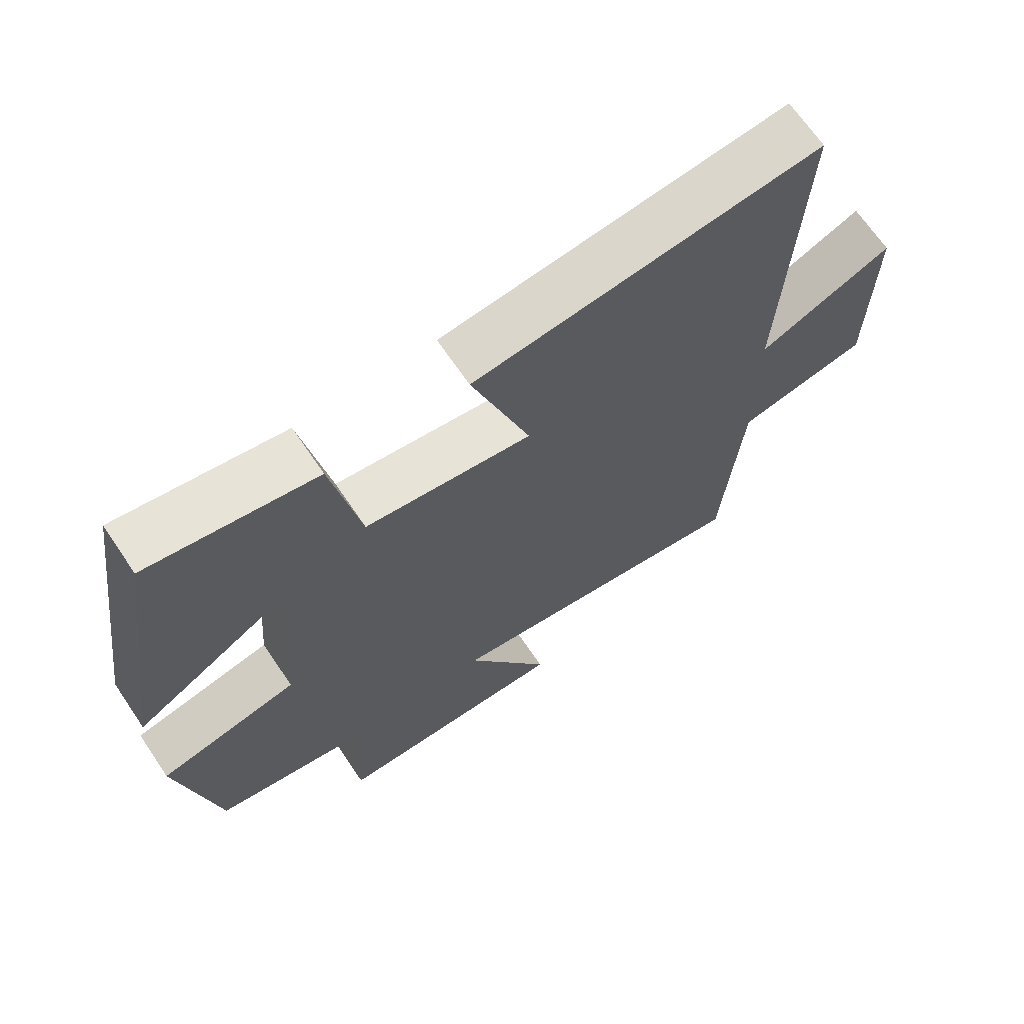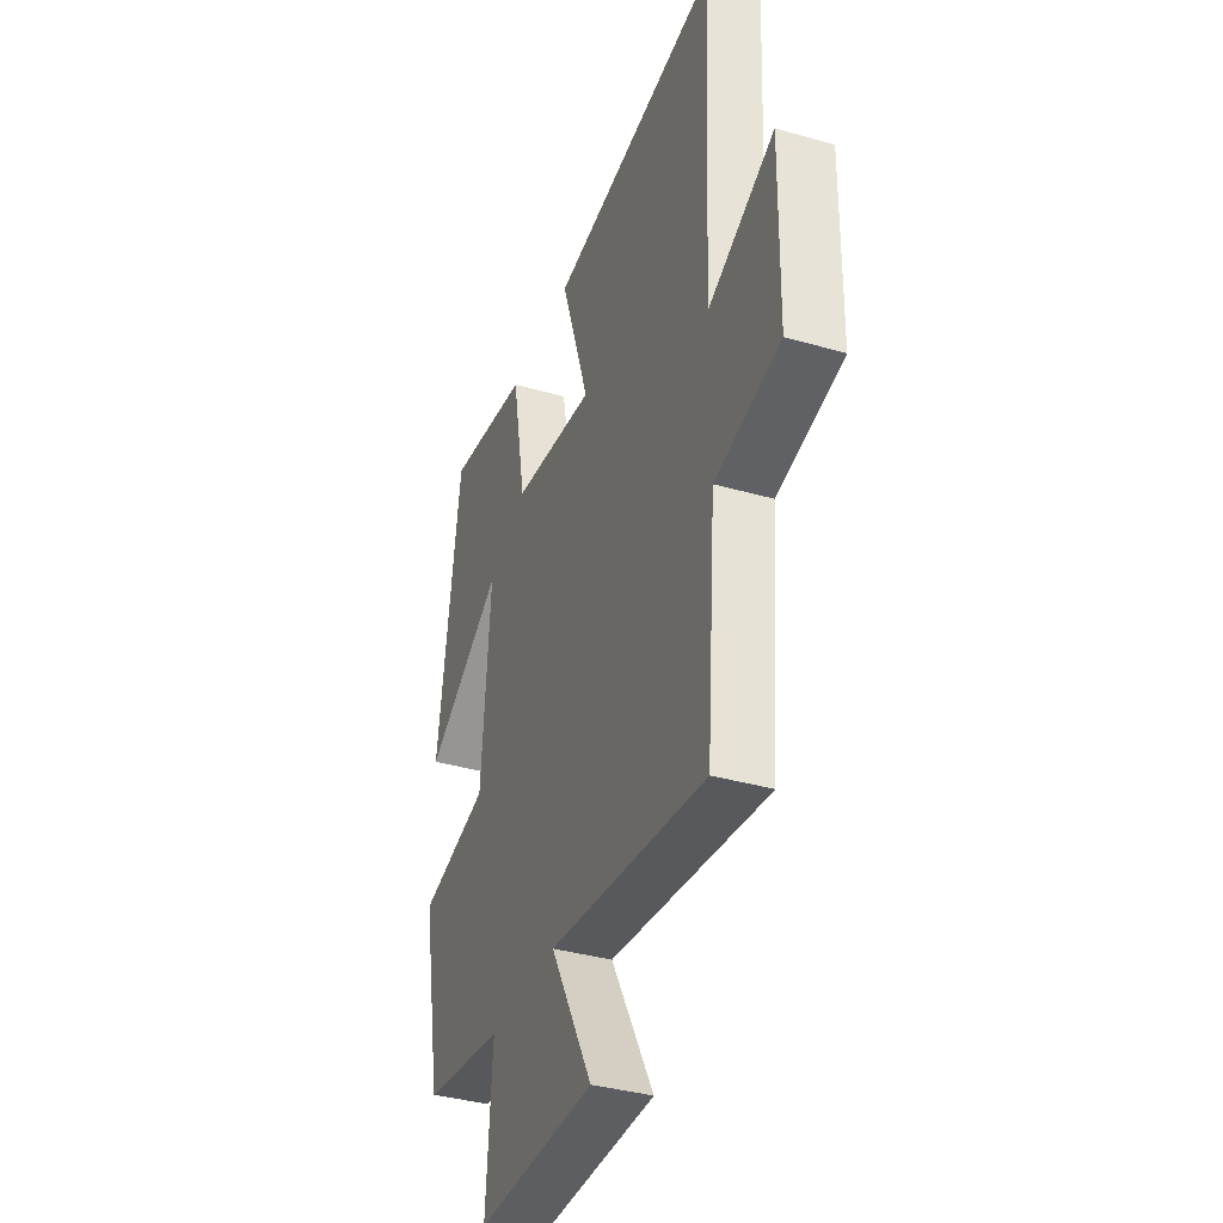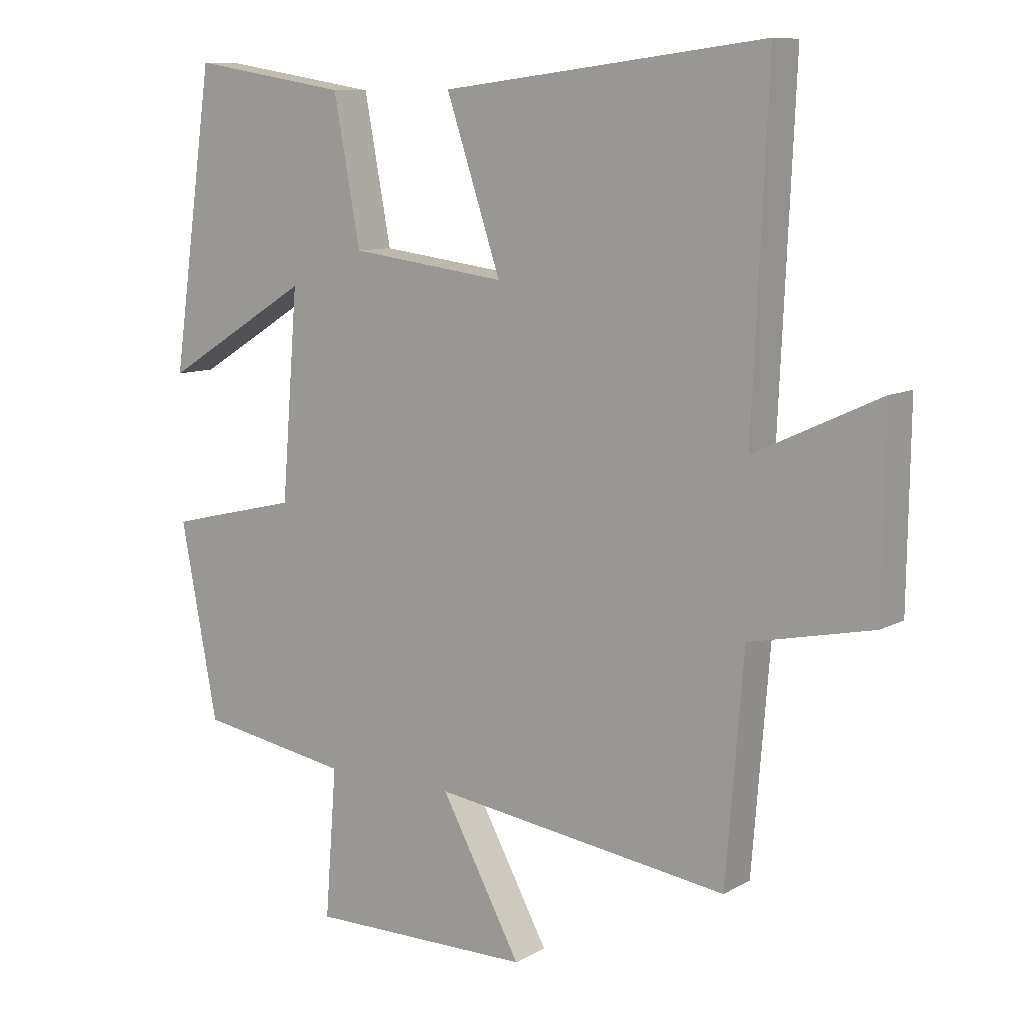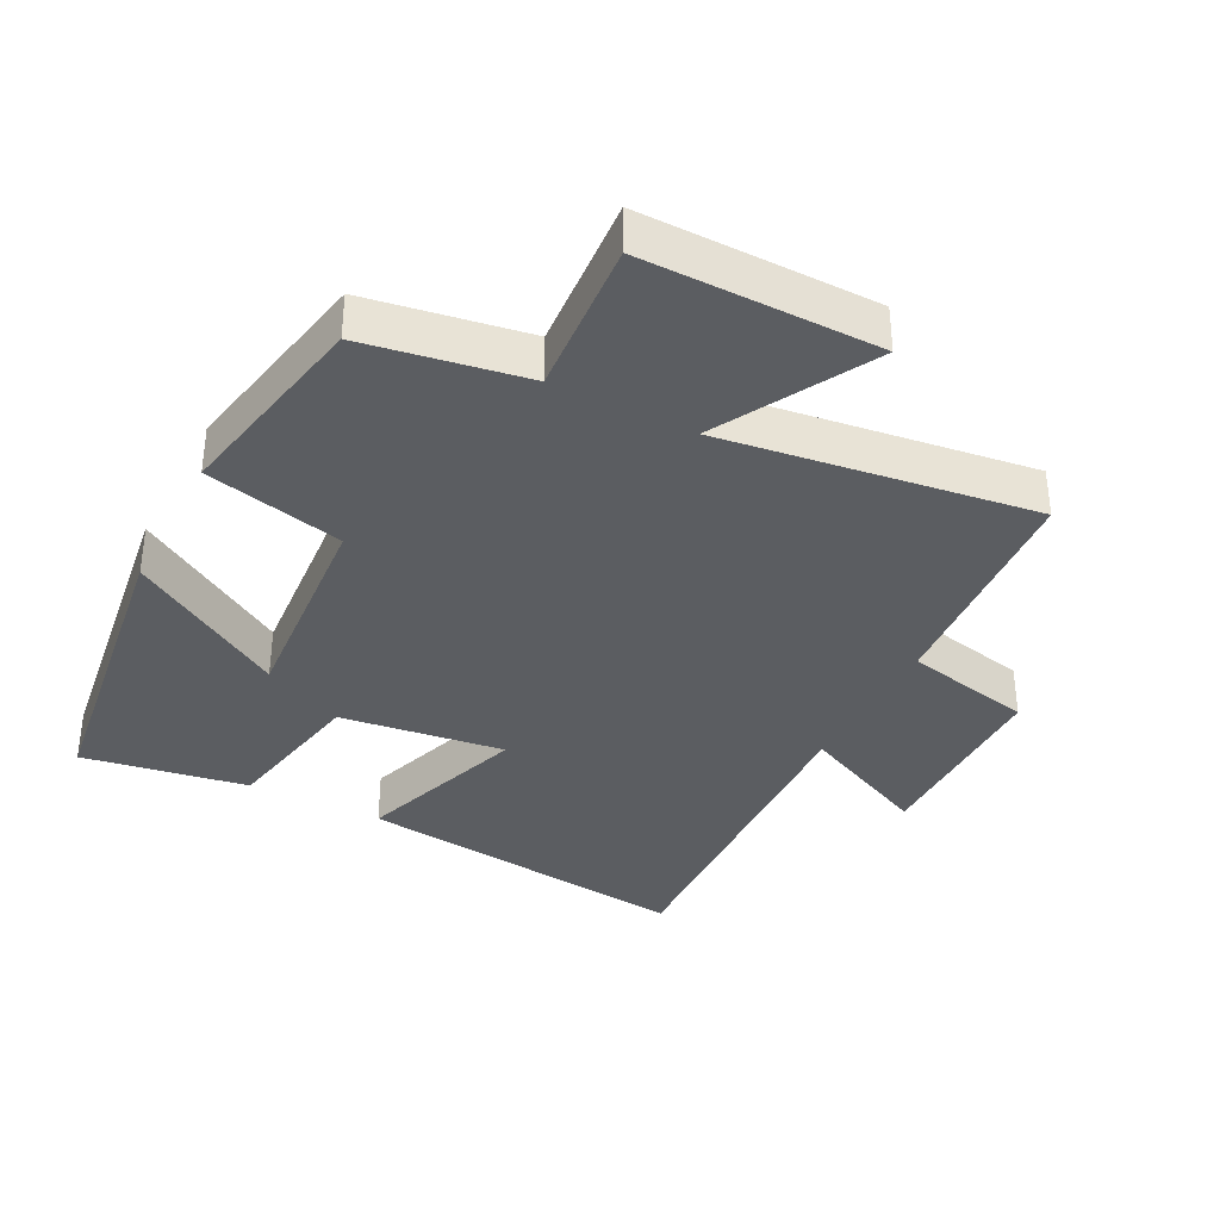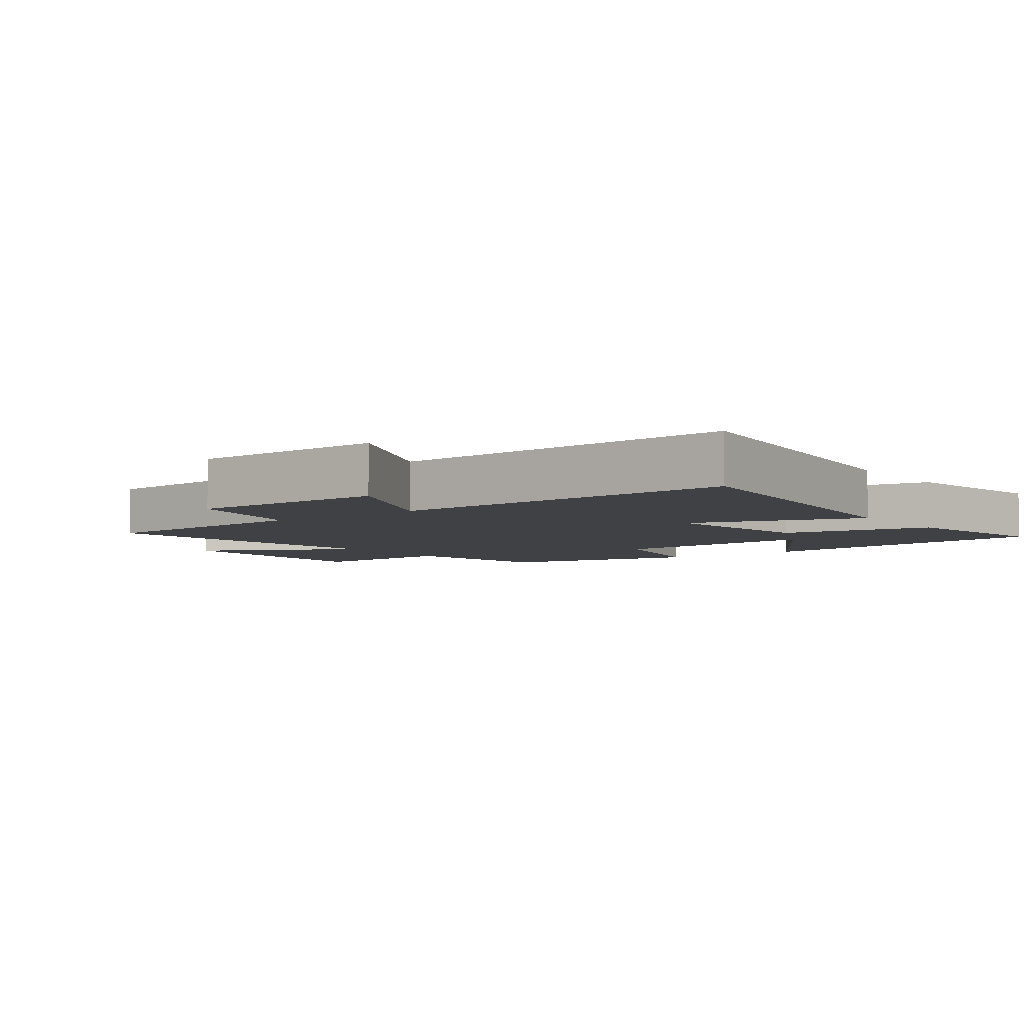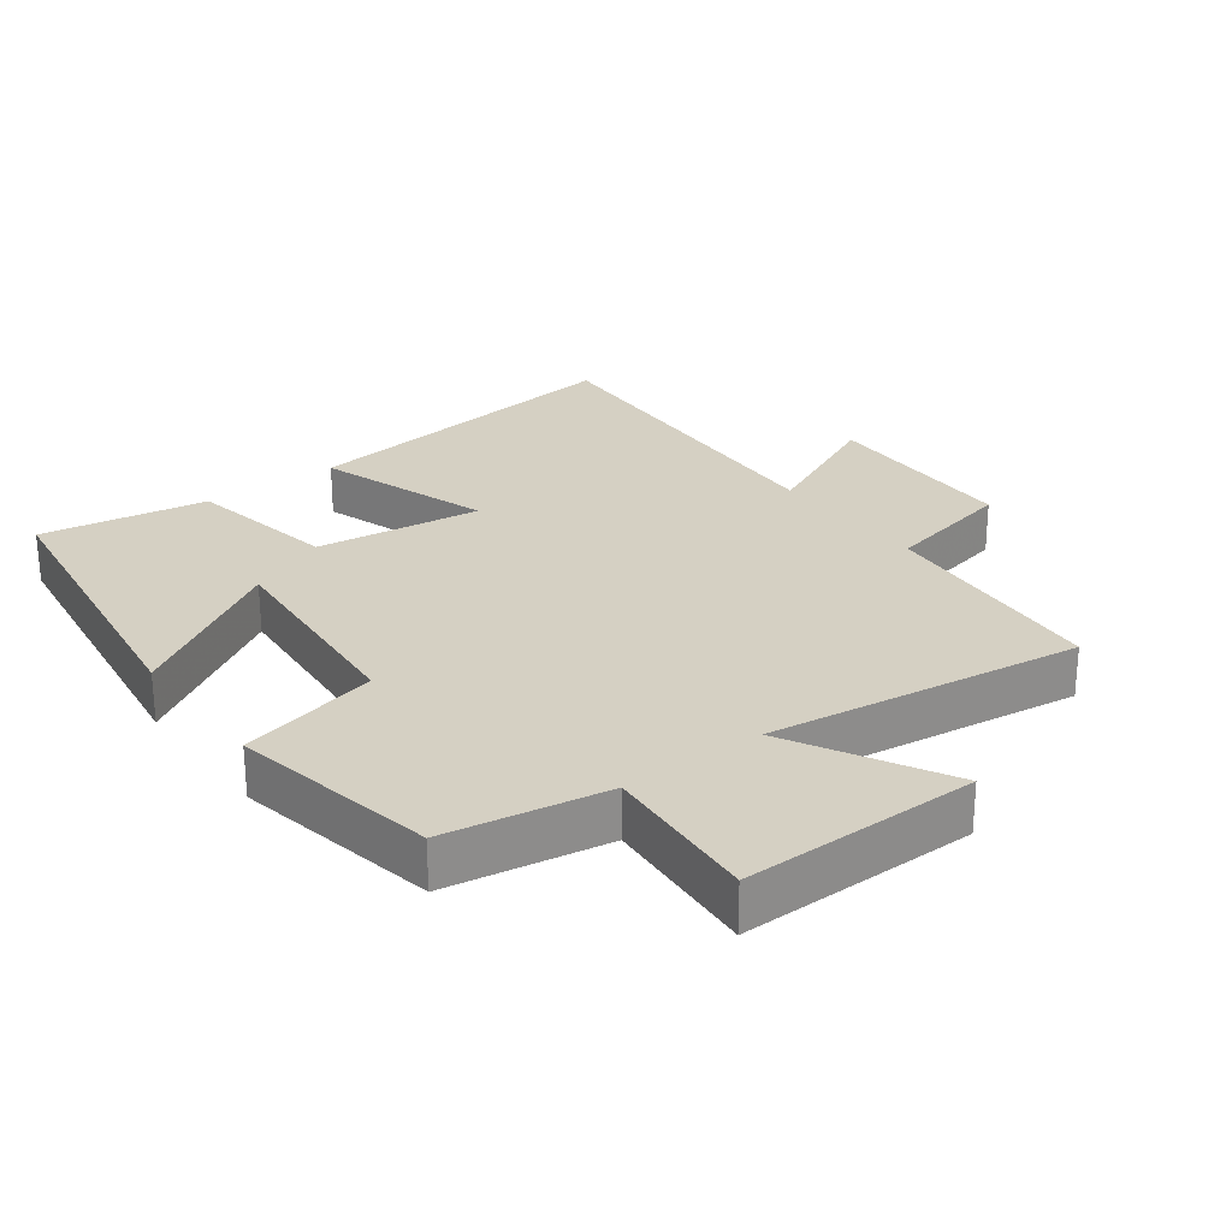
<metadata>
{"format":"obj","ext":"obj","renderer":"f3d","projection":"perspective","resolution":1024,"background":"white","views":[{"elev":68.0,"azim":145.9,"up":"+Z"},{"elev":-37.3,"azim":-110.2,"up":"+Z"},{"elev":9.5,"azim":-144.4,"up":"+Z"},{"elev":-35.7,"azim":152.6,"up":"+Y"},{"elev":-5.3,"azim":-53.4,"up":"+Y"},{"elev":26.3,"azim":143.2,"up":"+Y"}]}
</metadata>
<code>
v -0.472 0.07 -0.564
v -0.5 0.07 -0.215
v -0.693 0.07 -0.174
v -0.697 0.07 0.124
v -0.5 0.07 0.033
v -0.524 0.07 0.562
v -0.015 0.07 0.5
v -0.101 0.07 0.242
v 0.145 0.07 0.274
v 0.187 0.07 0.5
v 0.434 0.07 0.541
v 0.5 0.07 0.075
v 0.267 0.07 0.218
v 0.293 0.07 -0.106
v 0.5 0.07 -0.155
v 0.442 0.07 -0.46
v 0.203 0.07 -0.5
v 0.221 0.07 -0.734
v -0.131 0.07 -0.732
v -0.005 0.07 -0.5
v -0.472 0 -0.564
v -0.5 0 -0.215
v -0.693 0 -0.174
v -0.697 0 0.124
v -0.5 0 0.033
v -0.524 0 0.562
v -0.015 0 0.5
v -0.101 0 0.242
v 0.145 0 0.274
v 0.187 0 0.5
v 0.434 0 0.541
v 0.5 0 0.075
v 0.267 0 0.218
v 0.293 0 -0.106
v 0.5 0 -0.155
v 0.442 0 -0.46
v 0.203 0 -0.5
v 0.221 0 -0.734
v -0.131 0 -0.732
v -0.005 0 -0.5
f 17 18 19 20
f 15 16 17 20
f 14 15 20 1
f 13 14 1 2
f 10 11 12 13
f 9 10 13
f 8 9 13 2
f 5 6 7 8
f 5 8 2 3
f 3 4 5
f 40 39 38 37
f 40 37 36 35
f 21 40 35 34
f 22 21 34 33
f 33 32 31 30
f 33 30 29
f 22 33 29 28
f 28 27 26 25
f 23 22 28 25
f 25 24 23
f 1 21 22 2
f 2 22 23 3
f 3 23 24 4
f 4 24 25 5
f 5 25 26 6
f 6 26 27 7
f 7 27 28 8
f 8 28 29 9
f 9 29 30 10
f 10 30 31 11
f 11 31 32 12
f 12 32 33 13
f 13 33 34 14
f 14 34 35 15
f 15 35 36 16
f 16 36 37 17
f 17 37 38 18
f 18 38 39 19
f 19 39 40 20
f 20 40 21 1

</code>
